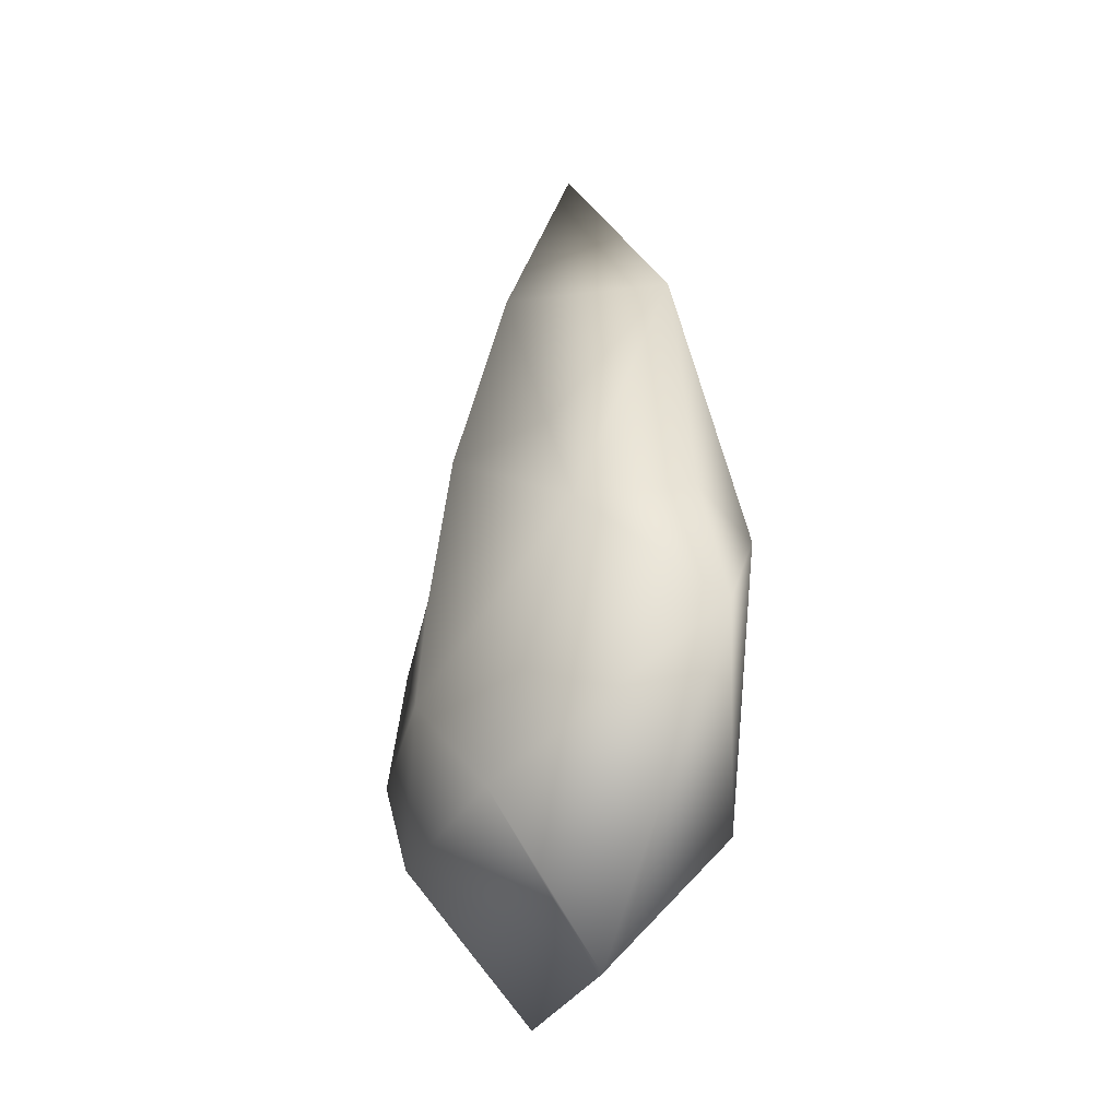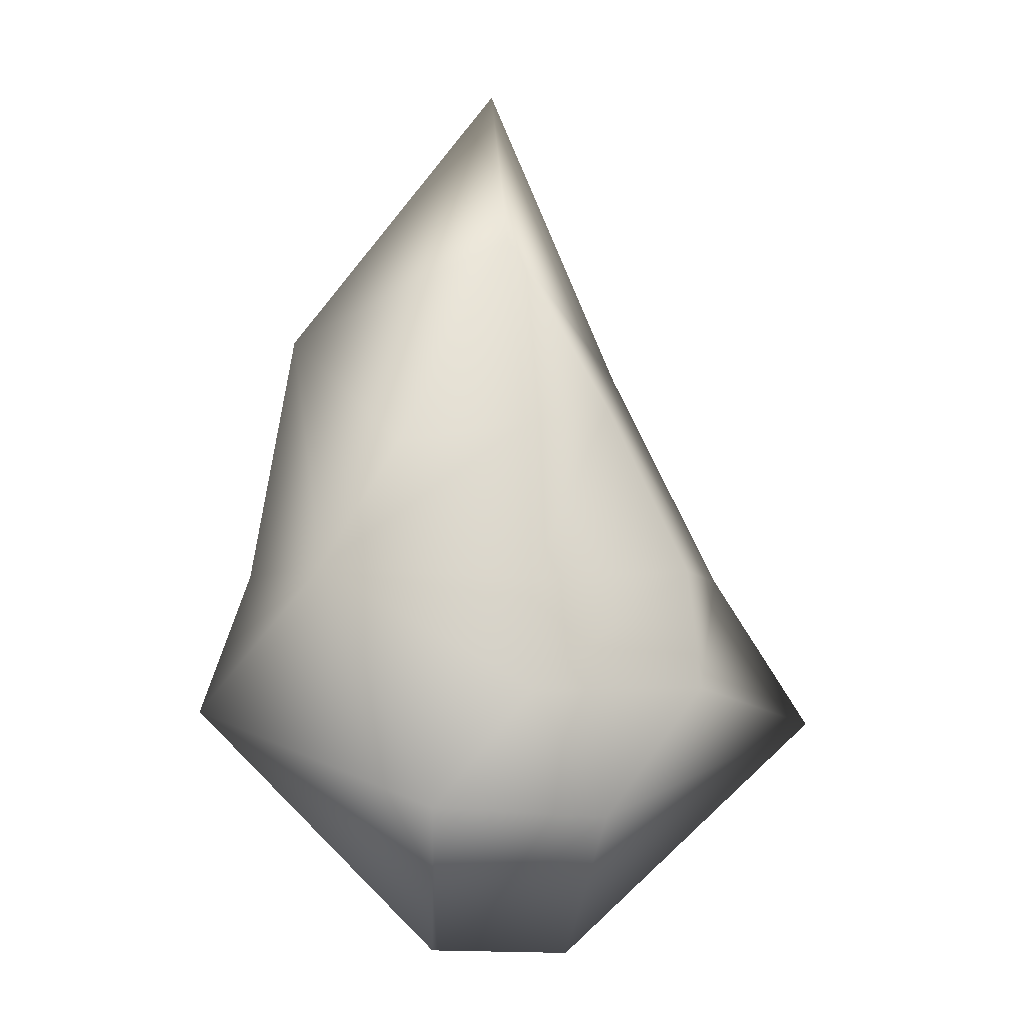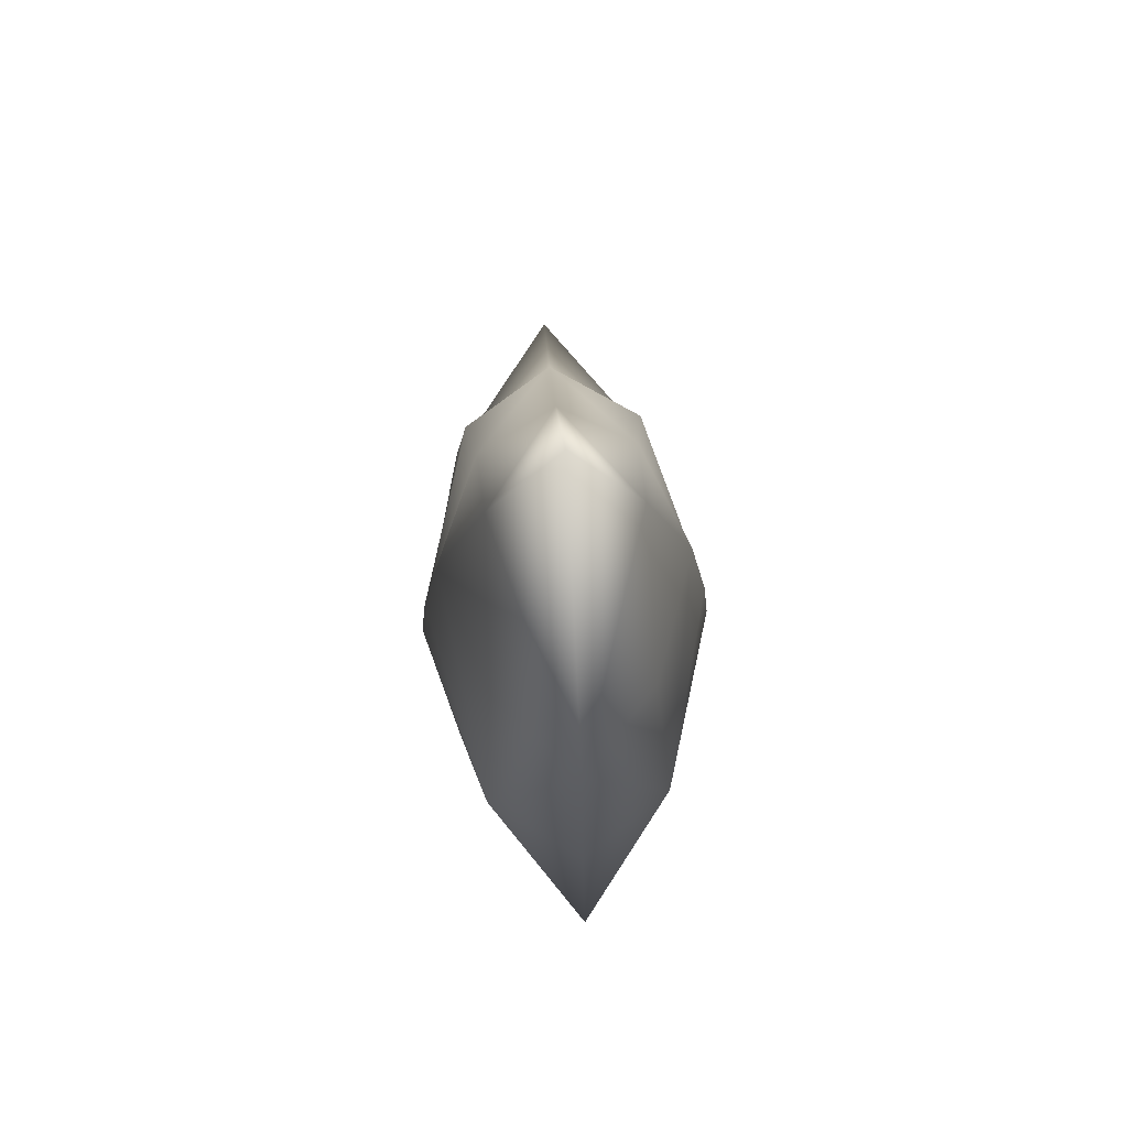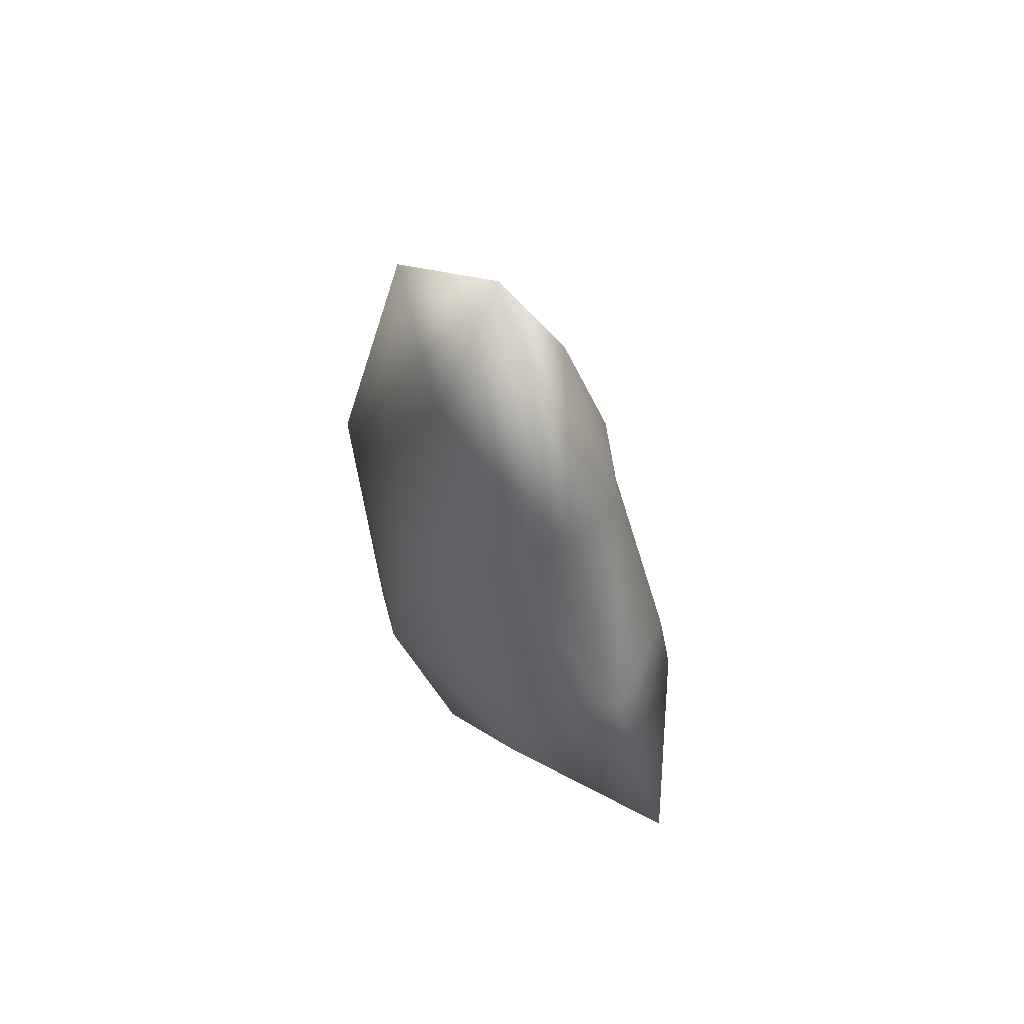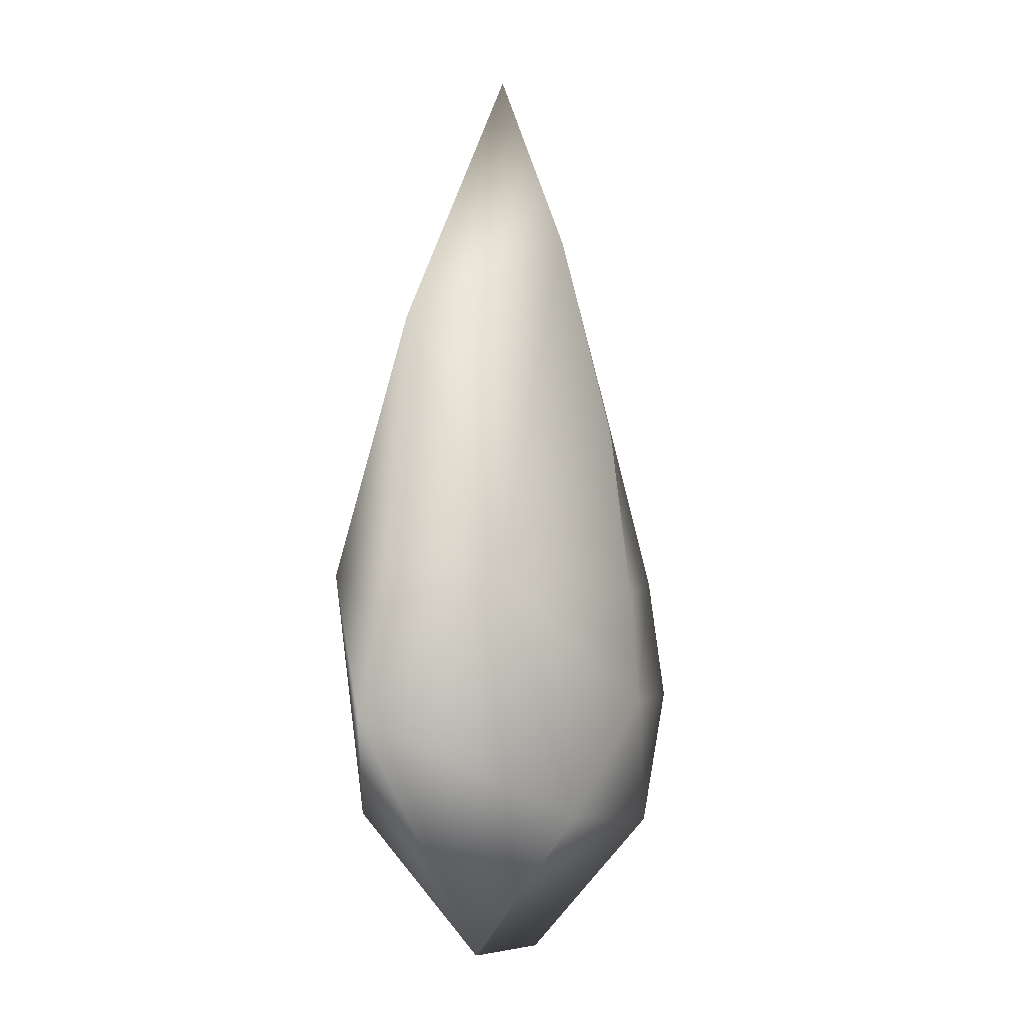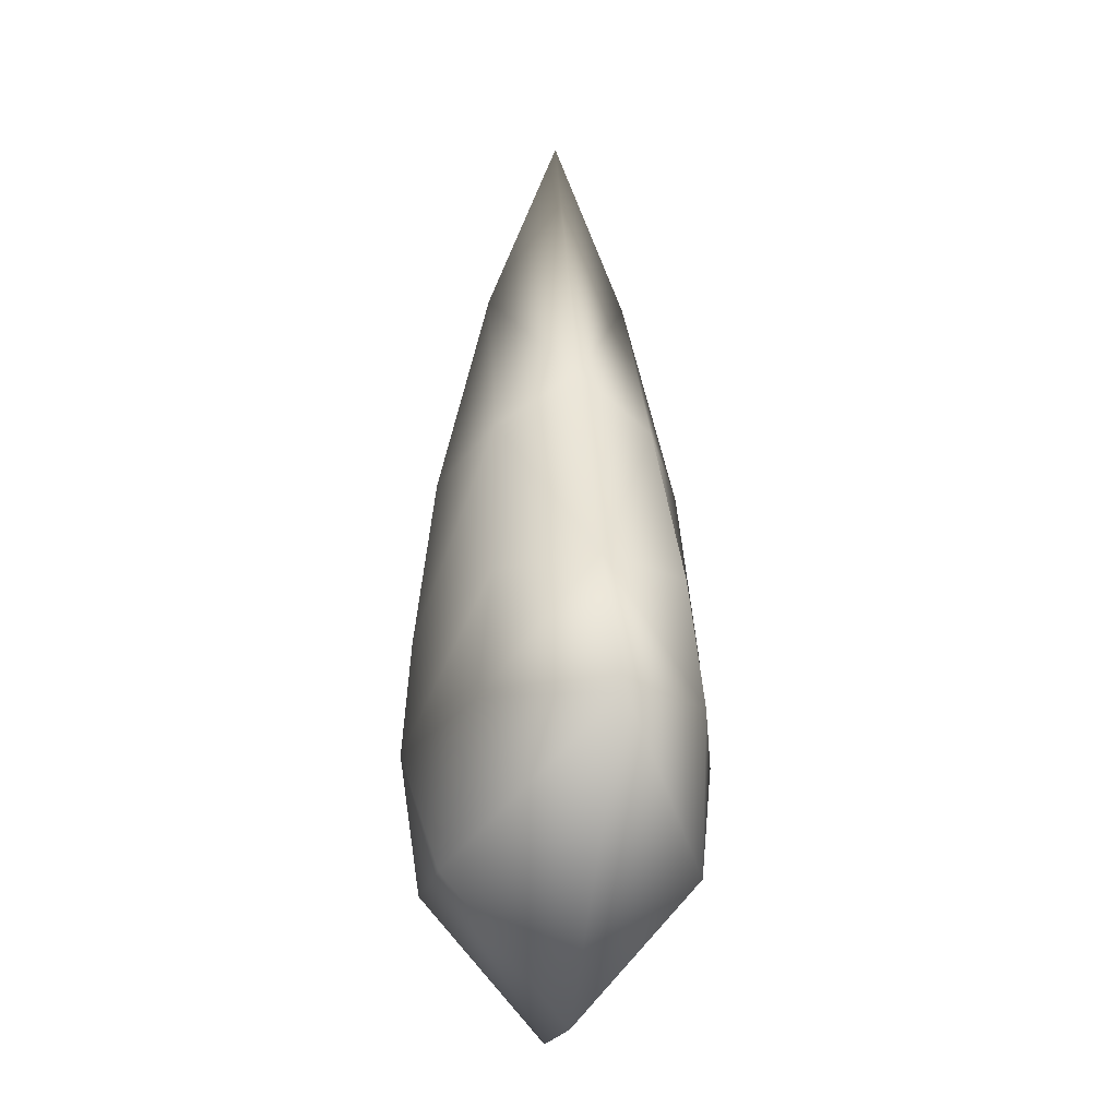
<metadata>
{"format":"obj","ext":"obj","renderer":"f3d","projection":"perspective","resolution":1024,"background":"white","views":[{"elev":-31.6,"azim":64.4,"up":"+Y"},{"elev":-9.5,"azim":167.6,"up":"+Y"},{"elev":76.1,"azim":86.2,"up":"+Y"},{"elev":66.7,"azim":-120.1,"up":"+Y"},{"elev":-5.2,"azim":115.8,"up":"+Y"},{"elev":-18.7,"azim":-99.6,"up":"+Y"}]}
</metadata>
<code>
v  -1.845 -1.499 1.019
v  -0.7871 -2.812 1.204
v  0.0125 -1.583 1.488
v  0.953 -2.729 1.192
v  -1.756 -0.2897 0.8837
v  0.0125 -0.4835 1.399
v  2.04 -0.3558 0.8902
v  0.0125 1.131 1.192
v  0.0986 3.192 0.6868
v  -0.9521 1.425 0.751
v  1.249 0.9745 0.7792
v  -3.329 -1.78 -0
v  -0.6634 -4.168 -0
v  0.7334 -4.13 -0
v  3.135 -1.748 -0
v  -2.33 -0.2665 0
v  2.651 -0.3536 -0
v  0.1313 4.998 0
v  -1.214 1.903 0
v  2.24 2.128 0
v  0.6746 -4.132 -0
v  -1.845 -1.499 -1.019
v  0.0125 -1.583 -1.488
v  -0.7871 -2.812 -1.204
v  0.953 -2.729 -1.192
v  -1.756 -0.2897 -0.8837
v  0.0125 -0.4835 -1.399
v  2.04 -0.3557 -0.8902
v  0.0125 1.131 -1.192
v  -0.9521 1.425 -0.751
v  0.0986 3.192 -0.6868
v  1.249 0.9745 -0.7792
o Artifact_tier6_legendary_defensive
g Artifact_tier6_legendary_defensive
f 1 2 3
f 3 2 4
f 5 1 3 6
f 3 7 6
f 8 9 10
f 11 9 8
f 10 5 6 8
f 8 6 7 11
f 2 1 12 13
f 4 14 15
f 1 5 16 12
f 7 4 15 17
f 9 18 19 10
f 9 11 20 18
f 10 19 16 5
f 7 17 20 11
f 2 13 21
f 4 2 21 14
f 3 4 7
f 22 23 24
f 23 25 24
f 26 27 23 22
f 23 27 28
f 29 30 31
f 32 29 31
f 30 29 27 26
f 29 32 28 27
f 24 13 12 22
f 25 15 14
f 22 12 16 26
f 28 17 15 25
f 31 30 19 18
f 31 18 20 32
f 30 26 16 19
f 28 32 20 17
f 24 21 13
f 25 14 21 24
f 23 28 25

</code>
